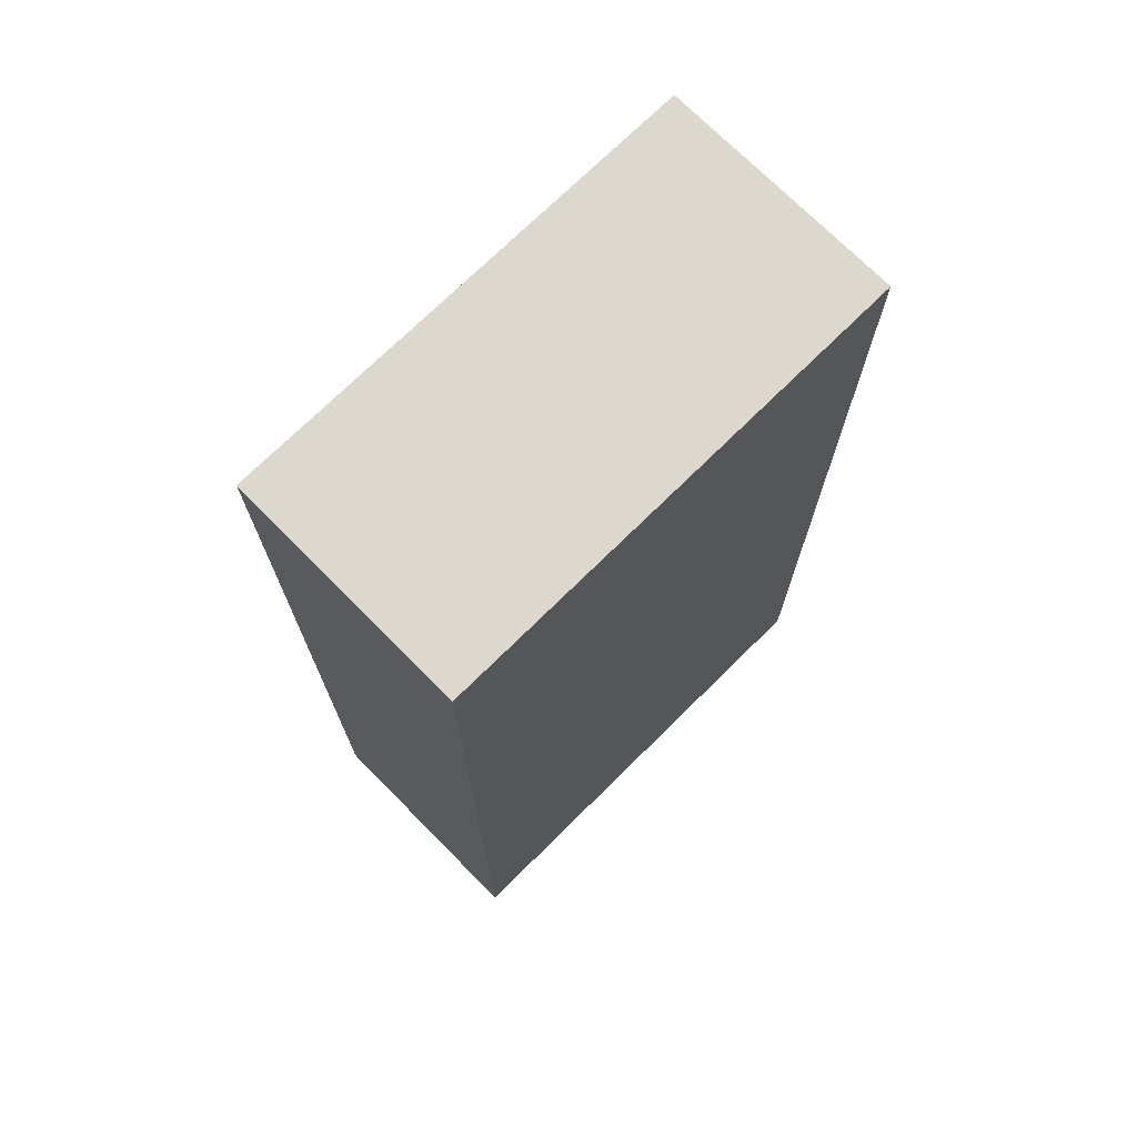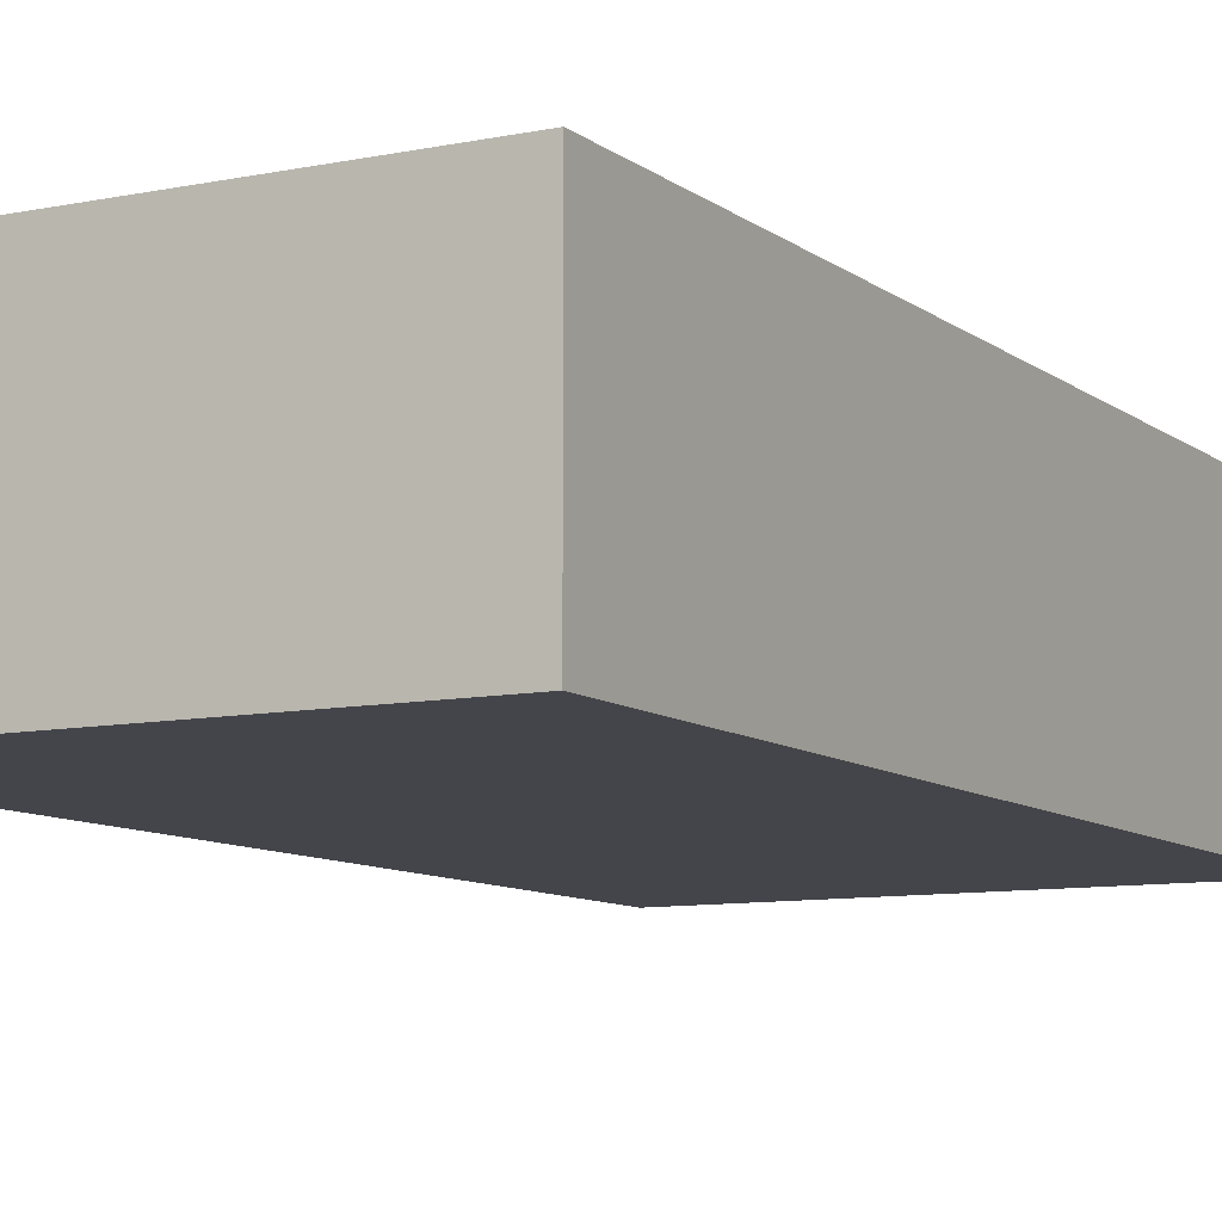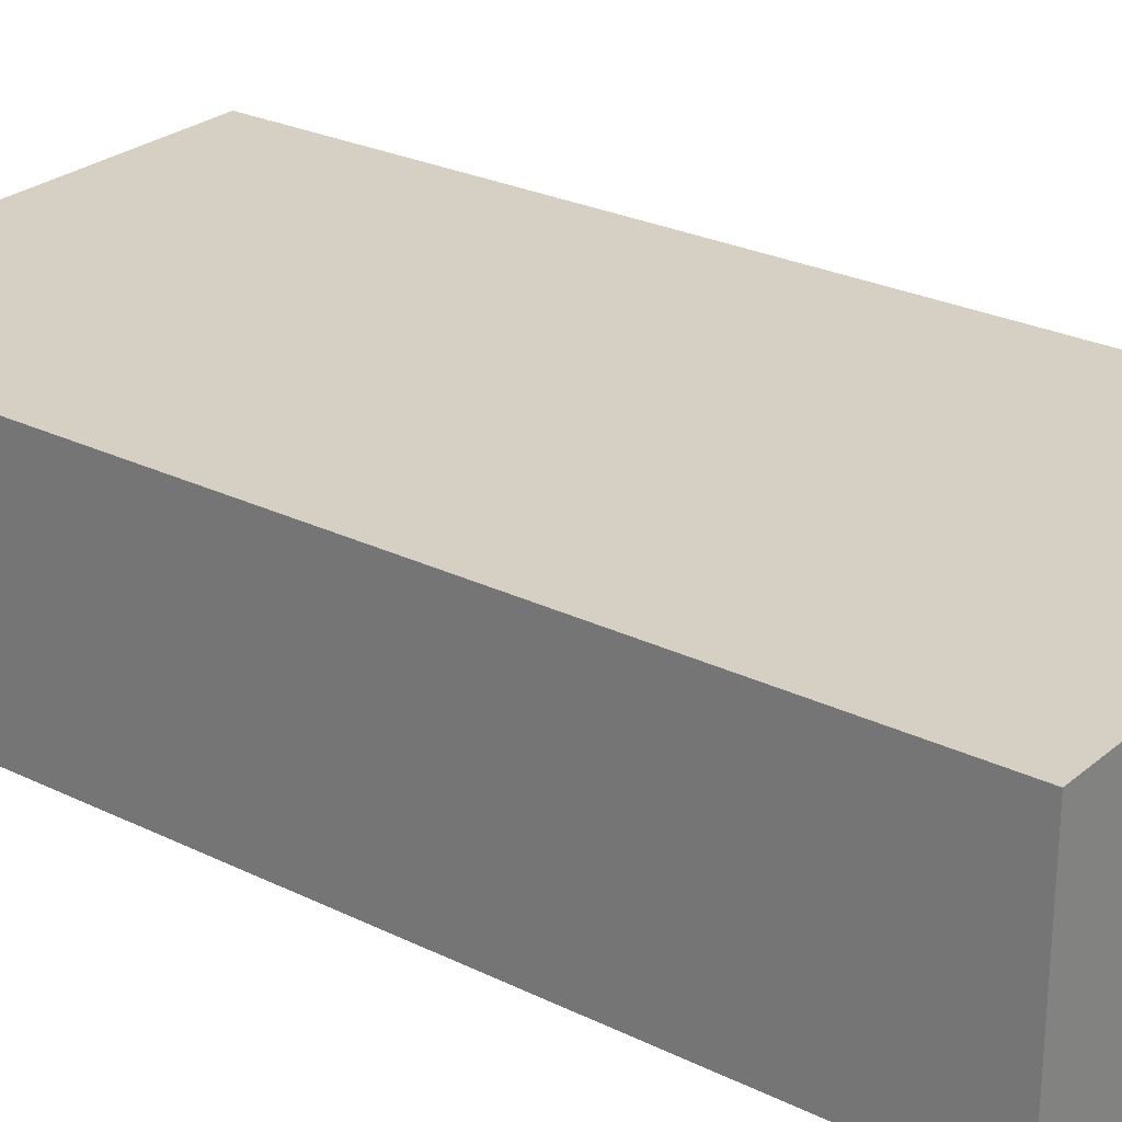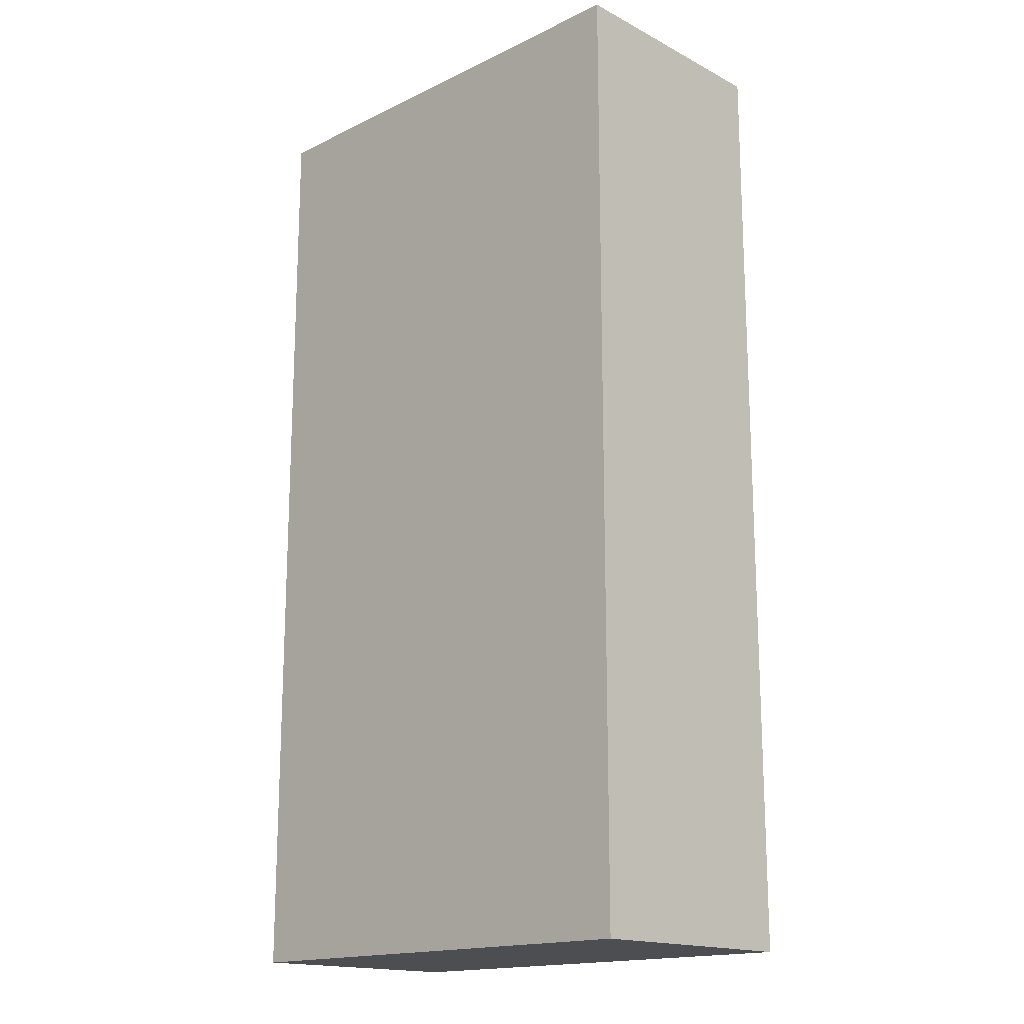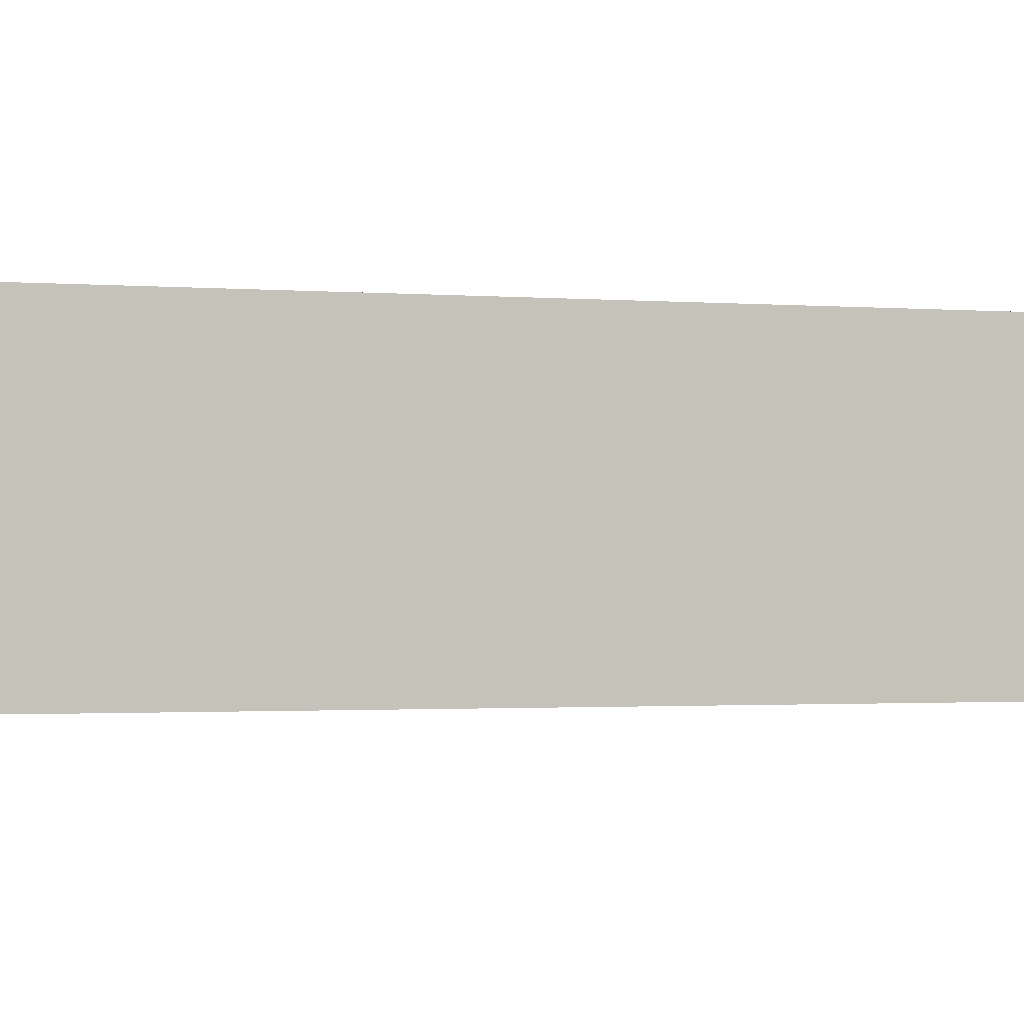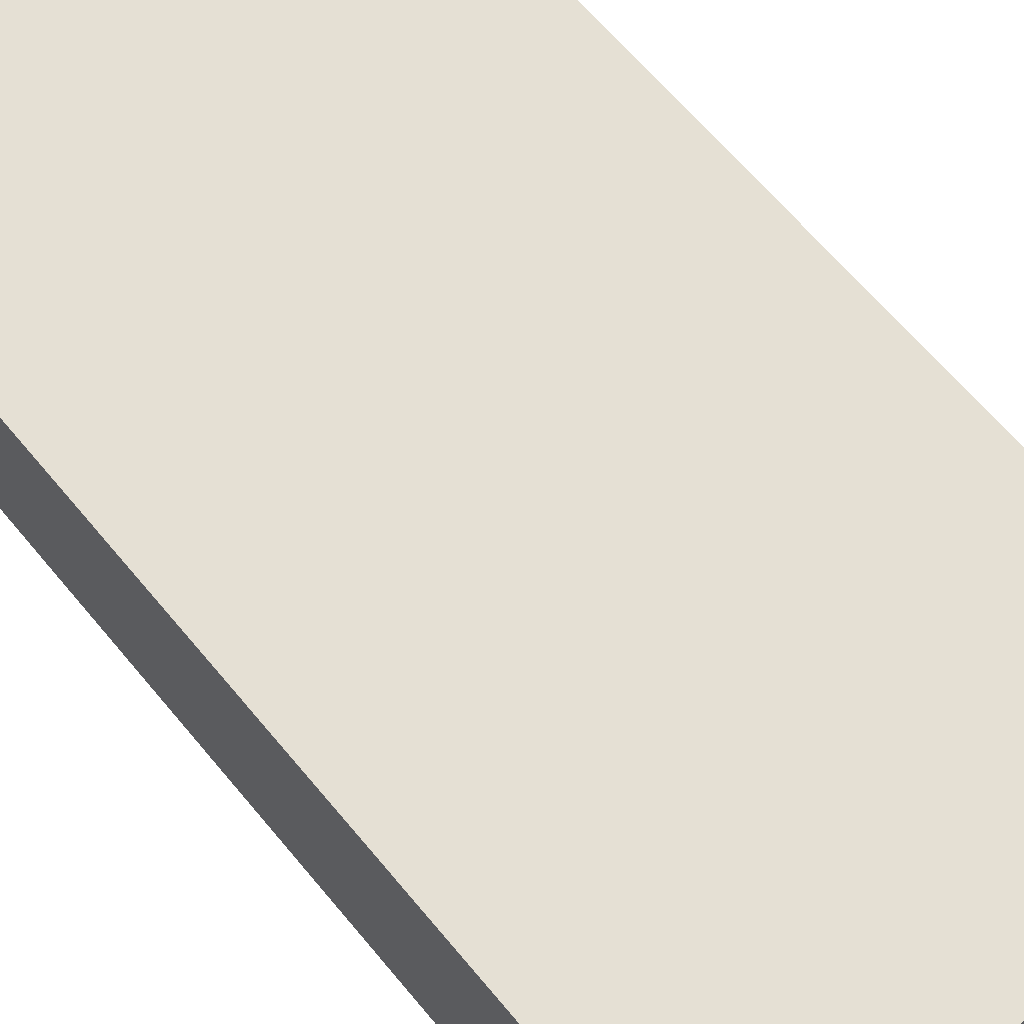
<metadata>
{"format":"obj","ext":"obj","renderer":"f3d","projection":"perspective","resolution":1024,"background":"white","views":[{"elev":72.6,"azim":-44.7,"up":"+Y"},{"elev":-9.2,"azim":28.7,"up":"+Z"},{"elev":26.2,"azim":127.6,"up":"+Z"},{"elev":-16.8,"azim":-136.0,"up":"+Y"},{"elev":-1.3,"azim":-108.1,"up":"+Z"},{"elev":65.8,"azim":-39.9,"up":"+Z"}]}
</metadata>
<code>
v 256 704 16
v 288 704 0
v 256 704 0
v 288 704 16
v 288 640 16
v 256 640 0
v 288 640 0
v 256 640 16
f 1 2 3
f 1 4 2
f 5 6 7
f 5 8 6
f 8 3 6
f 8 1 3
f 4 7 2
f 4 5 7
f 3 7 6
f 3 2 7
f 8 4 1
f 8 5 4

</code>
